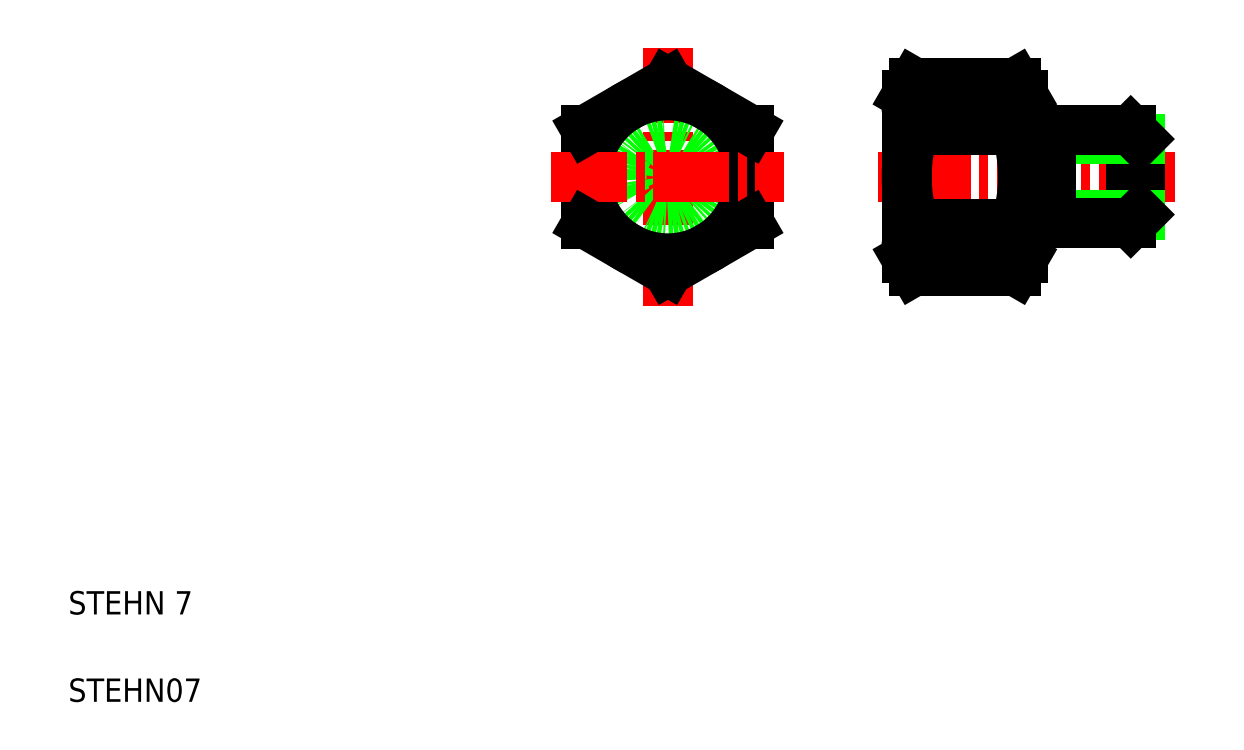
<metadata>
{"format":"dxf","ext":"dxf","renderer":"ezdxf+matplotlib","layout":"modelspace","background":"white","min_lineweight":24,"dpi":150}
</metadata>
<code>
0
SECTION
2
ENTITIES
0
LINE
8
CENTER
10
49.99
20
25.04
30
0
11
36.99
21
25.04
31
0
0
LINE
8
CENTER
10
28.24
20
30.58
30
0
11
28.24
21
19.49
31
0
0
LINE
8
0
10
31.74
20
23.02
30
0
11
31.74
21
27.06
31
0
0
LINE
8
0
10
24.74
20
27.06
30
0
11
24.74
21
23.02
31
0
0
CIRCLE
8
0
10
28.24
20
25.04
30
0
40
2
0
CIRCLE
8
0
10
28.24
20
25.04
30
0
40
1.621
0
CIRCLE
8
0
10
28.24
20
25.04
30
0
40
3.5
0
TEXT
8
0
10
2.5
20
6.25
30
0
40
1
1
STEHN 7
0
TEXT
8
0
10
2.5
20
2.5
30
0
40
1
1
STEHN07
0
LINE
8
CENTER
10
23.24
20
25.04
30
0
11
33.24
21
25.04
31
0
0
LINE
8
0
10
24.74
20
23.02
30
0
11
28.24
21
20.99
31
0
0
LINE
8
0
10
28.24
20
20.99
30
0
11
31.74
21
23.02
31
0
0
LINE
8
0
10
28.24
20
29.08
30
0
11
24.74
21
27.06
31
0
0
LINE
8
0
10
31.74
20
27.06
30
0
11
28.24
21
29.08
31
0
0
LINE
8
0
10
29.99
20
28.07
30
0
11
29.99
21
28.07
31
0
0
LINE
8
0
10
30.86
20
27.56
30
0
11
30.86
21
27.56
31
0
0
ARC
8
0
10
36.73
20
25.04
30
0
40
6.751
50
342.6
51
17.42
0
ARC
8
0
10
45.24
20
25.04
30
0
40
6.751
50
162.6
51
197.4
0
LINE
8
0
10
48.49
20
23.42
30
0
11
48.49
21
26.66
31
0
0
LINE
8
0
10
48.11
20
23.04
30
0
11
48.11
21
27.04
31
0
0
LINE
8
0
10
44.69
20
23.04
30
0
11
44.69
21
27.04
31
0
0
LINE
8
0
10
38.49
20
21.54
30
0
11
38.49
21
28.54
31
0
0
LINE
8
0
10
43.49
20
21.54
30
0
11
43.49
21
28.54
31
0
0
LINE
8
0
10
38.8
20
20.99
30
0
11
43.17
21
20.99
31
0
0
LINE
8
0
10
38.8
20
23.02
30
0
11
43.17
21
23.02
31
0
0
ARC
8
0
10
40.26
20
22.01
30
0
40
1.777
50
145.5
51
214.5
0
LINE
8
0
10
38.49
20
21.54
30
0
11
38.8
21
20.99
31
0
0
ARC
8
0
10
41.71
20
22.01
30
0
40
1.777
50
325.5
51
34.5
0
LINE
8
0
10
43.49
20
21.54
30
0
11
43.17
21
20.99
31
0
0
LINE
8
0
10
48.49
20
23.42
30
0
11
44.69
21
23.42
31
0
0
LINE
8
0
10
48.11
20
23.04
30
0
11
44.69
21
23.04
31
0
0
LINE
8
0
10
44.69
20
23.42
30
0
11
43.49
21
23.42
31
0
0
LINE
8
0
10
48.11
20
23.04
30
0
11
48.49
21
23.42
31
0
0
LINE
8
0
10
38.8
20
29.08
30
0
11
43.17
21
29.08
31
0
0
LINE
8
0
10
38.8
20
27.06
30
0
11
43.17
21
27.06
31
0
0
ARC
8
0
10
40.28
20
28.07
30
0
40
1.789
50
145.6
51
214.4
0
LINE
8
0
10
38.49
20
28.54
30
0
11
38.8
21
29.08
31
0
0
LINE
8
0
10
48.49
20
26.66
30
0
11
44.69
21
26.66
31
0
0
LINE
8
0
10
48.11
20
27.04
30
0
11
44.69
21
27.04
31
0
0
ARC
8
0
10
41.7
20
28.07
30
0
40
1.789
50
325.6
51
34.38
0
LINE
8
0
10
44.69
20
26.66
30
0
11
43.49
21
26.66
31
0
0
LINE
8
0
10
43.49
20
28.54
30
0
11
43.17
21
29.08
31
0
0
LINE
8
0
10
48.11
20
27.04
30
0
11
48.49
21
26.66
31
0
0
ENDSEC
0
EOF

</code>
